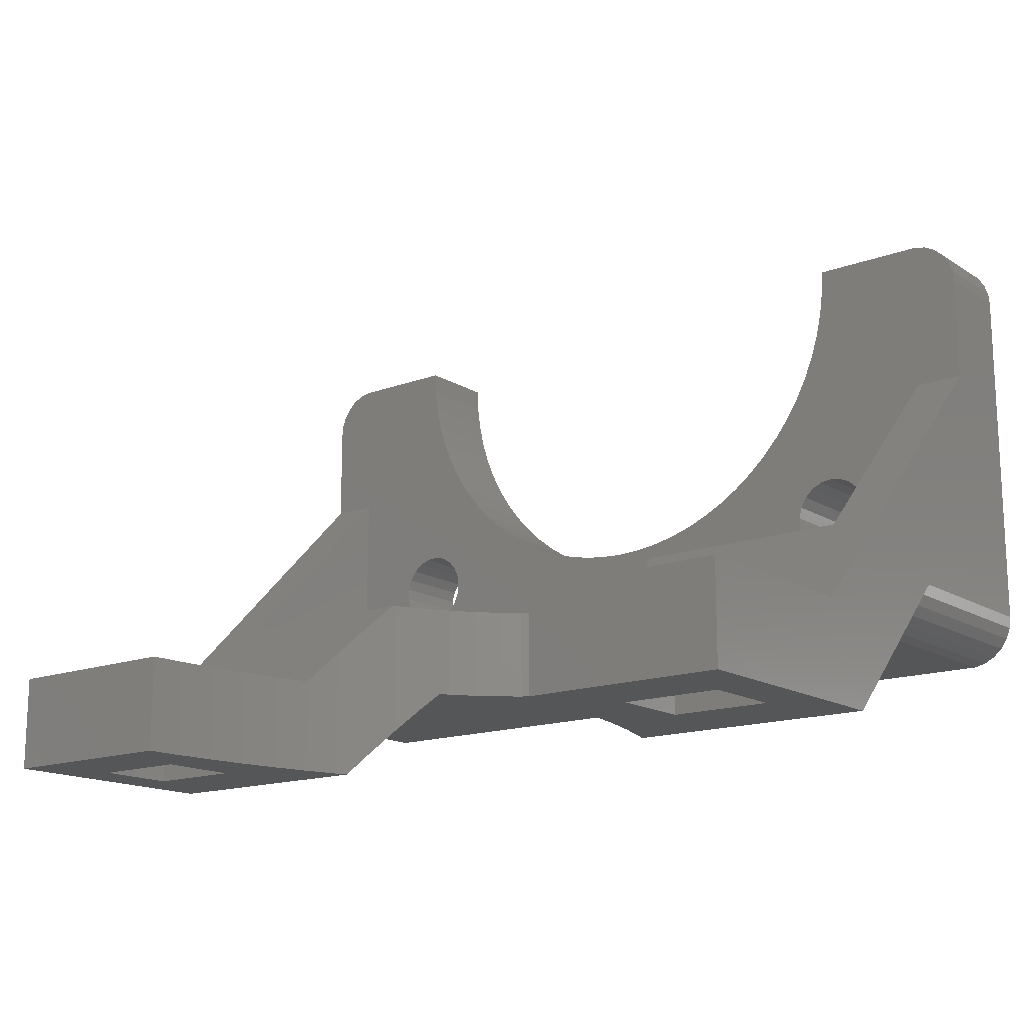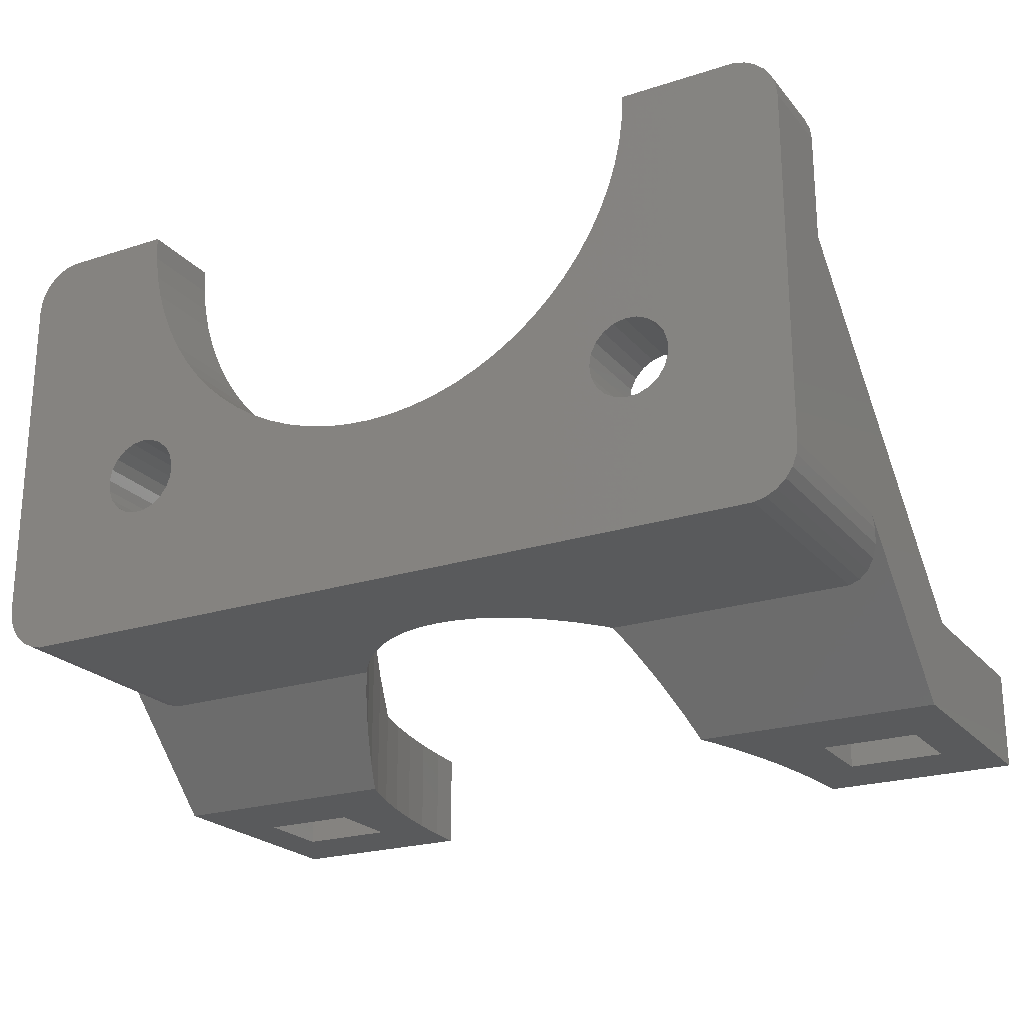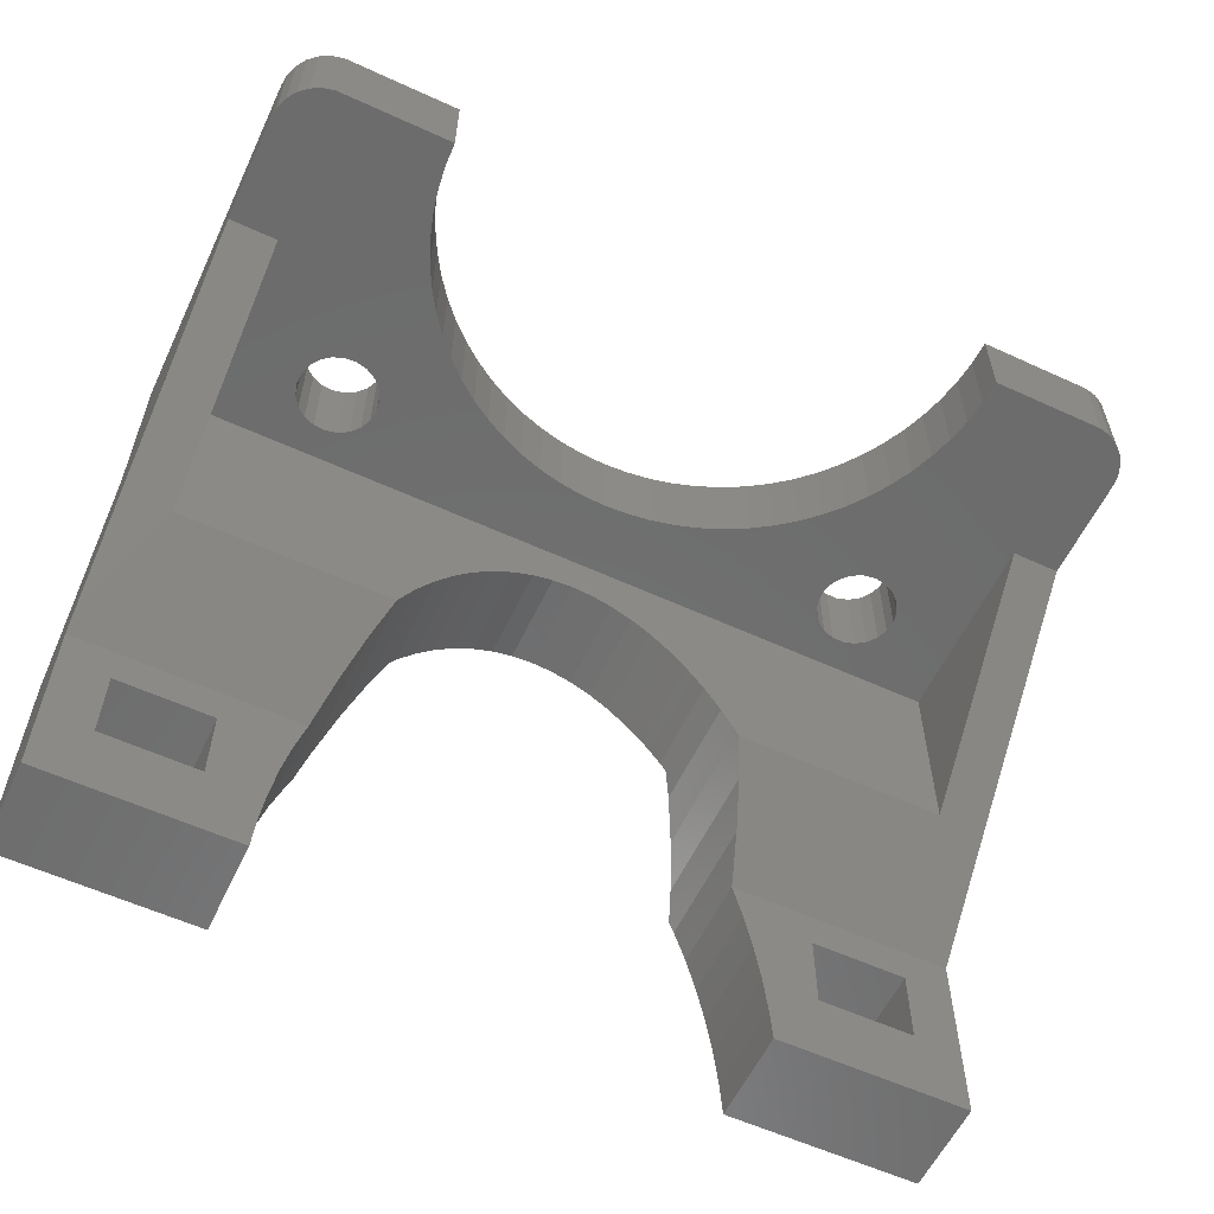
<metadata>
{"format":"stl","ext":"stl","renderer":"f3d","projection":"perspective","resolution":1024,"background":"white","views":[{"elev":-15.6,"azim":-142.0,"up":"+Y"},{"elev":-22.6,"azim":29.0,"up":"+Y"},{"elev":-58.5,"azim":154.7,"up":"+Z"}]}
</metadata>
<code>
# stl→obj: 368 verts, 756 faces
v -0.8716 24.02 19.92
v -0.8716 27.98 19.92
v 0 24.02 20
v 0 27.98 20
v -1.002 30.94 22
v -1.002 30.94 25.5
v 0 30.9 22
v 0 30.9 25.5
v -1.736 24.02 19.7
v -1.736 27.98 19.7
v -1.997 31.07 22
v -1.997 31.07 25.5
v -10.07 30.07 22
v -10.07 30.07 25.5
v -9.891 30.53 22
v -2.976 31.29 22
v -6.596 32.98 25.5
v -9.891 30.53 25.5
v -10.21 31.93 22
v -9.964 31.5 22
v -10.21 31.93 25.5
v -9.964 31.5 25.5
v -10.38 29.69 22
v -10.38 29.69 25.5
v -10.42 37.54 22
v -10.42 37.54 25.5
v -9.959 36.65 22
v -9.959 36.65 25.5
v -10.57 32.26 22
v -10.57 32.26 25.5
v -3.933 31.59 22
v -10.78 29.41 22
v -10.78 29.41 25.5
v -10.81 38.47 22
v -10.81 38.47 25.5
v -11.01 32.48 22
v -11.01 32.48 25.5
v -11.11 39.42 22
v -11.11 39.42 25.5
v -11.25 29.27 22
v -11.25 29.27 25.5
v -11.33 40.4 22
v -11.33 40.4 25.5
v -11.46 41.4 22
v -11.46 41.4 25.5
v -11.5 42.38 22
v -11.5 42.38 25.5
v -11.5 32.55 22
v -11.5 32.55 25.5
v -11.75 29.27 22
v -11.75 29.27 25.5
v -11.99 32.48 22
v -11.99 32.48 25.5
v -12 20.01 5.1
v -12 20.01 8.4
v -12 24 5.1
v -9.397 20.01 6.84
v -9.659 20.01 5.176
v -12 24 8.4
v -8.192 20.01 11.47
v -7.989 20.01 12
v -8.66 20.01 10
v -9.063 20.01 8.452
v -9.397 24 6.84
v -9.659 24 5.176
v -8.663 24 9.99
v -9.063 24 8.452
v -12.22 29.41 22
v -12.22 29.41 25.5
v -12.43 32.26 22
v -12.43 32.26 25.5
v -12.62 29.69 22
v -12.62 29.69 25.5
v -12.79 31.93 22
v -12.79 31.93 25.5
v -12.93 30.07 22
v -12.93 30.07 25.5
v -13.04 31.5 22
v -13.04 31.5 25.5
v -13.11 30.53 22
v -13.11 30.53 25.5
v -13.15 31.02 22
v -13.15 31.02 25.5
v -16 20.01 5.1
v -16 24 5.1
v -16 20.01 8.4
v -16 24 8.4
v -16 27.98 13.98
v -16 27.98 22
v -7.148 27.98 13.97
v -16 36 22
v -2.588 27.98 19.32
v -3.42 27.98 18.79
v -4.226 27.98 18.13
v -5 27.98 17.32
v -5.736 27.98 16.38
v -6.428 27.98 15.32
v -7.071 27.98 14.14
v 0.8716 27.98 19.92
v 16 27.98 22
v 16.24 27.98 22
v -16.24 24.02 16
v -5.982 24.02 16
v -16.24 24.02 25.5
v -6.428 23.33 15.32
v -7.071 22.15 14.14
v -7.66 20.87 12.86
v -2.976 31.29 25.5
v -2.588 24.02 19.32
v -3.933 31.59 25.5
v -3.42 24.02 18.79
v -4.86 31.98 25.5
v -4.226 24.02 18.13
v -5.75 32.44 25.5
v -5 24.02 17.32
v -5.736 24.02 16.38
v 0.8716 24.02 19.92
v 1.736 24.02 19.7
v 1.002 30.94 25.5
v 16.24 24.02 16
v 16.24 24.02 25.5
v -16.24 27.98 13.97
v -16.24 27.98 13.98
v -16.24 27.98 22
v 1.002 30.94 22
v 1.997 31.07 22
v -16.24 42.38 22
v -16.24 42.38 25.5
v -16.71 24.13 16.12
v -16.71 24.13 25.5
v -16.71 27.87 13.86
v -16.71 27.87 13.87
v -16.71 27.87 22
v -16.71 42.27 22
v -16.71 42.27 25.5
v -17 27.72 22
v -17 36 22
v -4.86 31.98 22
v -5.75 32.44 22
v -6.596 32.98 22
v -7.392 33.59 22
v -8.132 34.27 22
v -8.81 35.01 22
v -9.42 35.8 22
v -17.14 24.35 16.34
v -17.14 24.35 25.5
v -17.14 27.65 13.64
v -17.14 27.65 13.65
v -17.14 42.05 22
v -17.14 42.05 25.5
v -17.5 24.67 16.66
v -17.5 24.67 25.5
v -17.5 27.33 13.32
v -17.5 27.33 13.33
v -17.5 41.73 22
v -17.5 41.73 25.5
v -17.77 25.07 17.06
v -17.77 25.07 25.5
v -17.77 26.93 12.92
v -17.77 26.93 12.93
v -17.77 41.33 22
v -17.77 41.33 25.5
v -17.94 25.52 17.51
v -17.94 25.52 25.5
v -17.94 26.48 12.47
v -17.94 26.48 12.48
v -17.94 40.88 22
v -17.94 40.88 25.5
v -18 26.01 12
v -18 26.01 12.01
v -7.66 26.87 12.86
v -8.192 25.48 11.47
v -8.66 24.01 10
v -18 20.01 12
v -18 26 17.99
v -18 24 9.99
v -18 24 2
v -18 26 11.99
v -18 26 12
v -18 26 17
v -18 26.01 18
v -18 20.01 2
v -9.945 20.01 2
v -9.848 20.01 3.473
v -9.848 24 3.473
v -9.945 24 2
v -18 26.01 17
v -18 36 22
v -18 26 22
v -18 26 25.5
v -18 40.4 25.5
v -18 40.4 22
v -7.392 33.59 25.5
v -8.132 34.27 25.5
v -8.81 35.01 25.5
v -9.42 35.8 25.5
v -9.855 31.02 22
v -9.855 31.02 25.5
v 1.736 27.98 19.7
v 1.997 31.07 25.5
v 2.588 24.02 19.32
v 2.588 27.98 19.32
v 2.976 31.29 22
v 16.71 24.13 25.5
v 17.14 24.35 25.5
v 2.976 31.29 25.5
v 10.14 29.97 22
v 10.14 29.97 25.5
v 10.47 29.61 22
v 10.47 29.61 25.5
v 10.14 31.83 22
v 10.47 32.19 22
v 10.14 31.83 25.5
v 10.47 32.19 25.5
v 10.42 37.54 22
v 10.42 37.54 25.5
v 10.81 38.47 22
v 16.24 42.38 22
v 10.81 38.47 25.5
v 18 26 25.5
v 10.9 29.36 22
v 10.9 29.36 25.5
v 10.9 32.44 22
v 10.9 32.44 25.5
v 11.11 39.42 22
v 11.11 39.42 25.5
v 11.38 29.25 22
v 16.71 27.87 22
v 11.38 29.25 25.5
v 11.38 32.55 22
v 11.38 32.55 25.5
v 11.33 40.4 22
v 11.33 40.4 25.5
v 18 40.4 25.5
v 11.46 41.4 22
v 11.46 41.4 25.5
v 17.94 40.88 25.5
v 11.87 29.29 22
v 11.87 29.29 25.5
v 11.87 32.51 22
v 11.87 32.51 25.5
v 11.5 42.38 22
v 11.5 42.38 25.5
v 17.5 41.73 25.5
v 17.77 41.33 25.5
v 16.24 42.38 25.5
v 16.71 42.27 25.5
v 17.14 42.05 25.5
v 12.32 29.47 22
v 12.32 29.47 25.5
v 12.32 32.33 22
v 17 36 22
v 12.32 32.33 25.5
v 12 20.01 5.1
v 12 24 5.1
v 12 20.01 8.4
v 16 20.01 5.1
v 12 24 8.4
v 16 20.01 8.4
v 18 20.01 12
v 16 24 5.1
v 16 24 8.4
v 18 24 9.99
v 12.71 29.78 22
v 12.71 29.78 25.5
v 12.71 32.02 22
v 12.71 32.02 25.5
v 12.99 30.18 22
v 12.99 30.18 25.5
v 12.99 31.62 22
v 17 27.72 22
v 12.99 31.62 25.5
v 13.13 30.65 22
v 13.13 30.65 25.5
v 13.13 31.15 22
v 13.13 31.15 25.5
v 18 20.01 2
v 18 24 2
v 16 27.98 13.98
v 16 36 22
v 18 36 22
v 16.24 27.98 13.98
v 16.71 24.13 16.12
v 16.24 27.98 13.97
v 16.71 27.87 13.86
v 17.14 27.65 13.64
v 17.5 27.33 13.32
v 17.77 26.93 12.92
v 17.94 26.48 12.47
v 18 26.01 12
v 16.71 27.87 13.87
v 16.71 42.27 22
v 17.14 24.35 16.34
v 17.14 27.65 13.65
v 17.14 42.05 22
v 18 40.4 22
v 17.5 24.67 16.66
v 17.5 24.67 25.5
v 17.5 27.33 13.33
v 17.5 41.73 22
v 17.77 25.07 17.06
v 17.77 25.07 25.5
v 17.77 26.93 12.93
v 17.77 41.33 22
v 17.94 25.52 17.51
v 17.94 25.52 25.5
v 17.94 26.48 12.48
v 17.94 40.88 22
v 18 26 17.99
v 18 26 22
v 18 26.01 12.01
v 18 26 12
v 3.42 24.02 18.79
v 3.42 27.98 18.79
v 9.923 31.39 22
v 3.933 31.59 22
v 9.85 30.9 22
v 9.923 30.41 22
v 3.933 31.59 25.5
v 4.226 24.02 18.13
v 4.226 27.98 18.13
v 4.86 31.98 22
v 4.86 31.98 25.5
v 5 24.02 17.32
v 5 27.98 17.32
v 5.75 32.44 22
v 5.75 32.44 25.5
v 5.736 24.02 16.38
v 5.736 27.98 16.38
v 5.982 24.02 16
v 6.428 27.98 15.32
v 6.428 23.33 15.32
v 6.596 32.98 22
v 9.923 30.41 25.5
v 6.596 32.98 25.5
v 7.071 22.15 14.14
v 7.071 27.98 14.14
v 7.392 33.59 22
v 7.392 33.59 25.5
v 9.85 30.9 25.5
v 9.923 31.39 25.5
v 7.66 20.87 12.86
v 7.148 27.98 13.97
v 7.66 26.87 12.86
v 8.132 34.27 22
v 8.132 34.27 25.5
v 7.989 20.01 12
v 8.192 25.48 11.47
v 8.192 20.01 11.47
v 8.81 35.01 22
v 8.81 35.01 25.5
v 8.66 20.01 10
v 8.66 24.01 10
v 9.063 20.01 8.452
v 8.663 24 9.99
v 9.063 24 8.452
v 9.42 35.8 22
v 9.42 35.8 25.5
v 9.397 20.01 6.84
v 9.397 24 6.84
v 9.659 20.01 5.176
v 9.659 24 5.176
v 9.959 36.65 22
v 9.959 36.65 25.5
v 9.848 20.01 3.473
v 9.848 24 3.473
v 9.945 20.01 2
v 9.945 24 2
f 1 2 3
f 2 4 3
f 5 6 7
f 6 8 7
f 9 10 1
f 10 2 1
f 11 12 5
f 12 6 5
f 13 14 15
f 13 15 16
f 14 17 18
f 14 18 15
f 19 16 20
f 19 20 21
f 21 20 22
f 21 22 17
f 23 13 16
f 23 24 13
f 24 14 13
f 24 17 14
f 25 26 27
f 26 28 27
f 29 19 30
f 29 16 19
f 29 31 16
f 30 19 21
f 30 21 17
f 32 23 16
f 32 33 23
f 33 24 23
f 34 35 25
f 35 26 25
f 36 29 37
f 37 29 30
f 37 30 17
f 38 39 34
f 39 35 34
f 40 32 16
f 40 41 32
f 41 33 32
f 42 43 38
f 43 39 38
f 44 45 42
f 45 43 42
f 46 47 44
f 47 45 44
f 48 36 49
f 49 36 37
f 49 37 17
f 50 51 40
f 51 41 40
f 52 48 53
f 53 48 49
f 54 55 56
f 54 57 55
f 54 58 57
f 55 59 56
f 55 60 61
f 55 62 60
f 55 63 62
f 55 57 63
f 56 59 64
f 56 64 65
f 59 66 67
f 59 67 64
f 68 69 50
f 69 51 50
f 70 52 71
f 71 52 53
f 72 73 68
f 73 69 68
f 74 70 75
f 75 70 71
f 76 77 72
f 77 73 72
f 78 74 79
f 79 74 75
f 80 81 76
f 81 77 76
f 82 78 83
f 82 83 80
f 83 78 79
f 83 81 80
f 84 54 85
f 84 85 86
f 86 55 61
f 86 85 87
f 86 87 55
f 85 54 56
f 87 59 55
f 88 89 90
f 88 91 89
f 89 2 10
f 89 10 92
f 89 92 93
f 89 93 94
f 89 94 95
f 89 95 96
f 89 96 97
f 89 97 98
f 89 98 90
f 89 4 2
f 89 99 4
f 89 100 99
f 89 101 100
f 102 103 104
f 102 105 103
f 102 106 105
f 102 107 106
f 102 61 107
f 104 1 3
f 104 6 12
f 104 9 1
f 104 12 108
f 104 24 33
f 104 33 41
f 104 41 51
f 104 51 69
f 104 69 73
f 104 73 77
f 104 77 81
f 104 109 9
f 104 108 110
f 104 111 109
f 104 110 112
f 104 113 111
f 104 112 114
f 104 115 113
f 104 116 115
f 104 114 17
f 104 103 116
f 104 17 24
f 104 3 117
f 104 8 6
f 104 117 118
f 104 119 8
f 104 118 120
f 104 120 121
f 104 121 119
f 122 123 90
f 123 88 90
f 124 5 7
f 124 11 5
f 124 40 16
f 124 50 40
f 124 68 50
f 124 72 68
f 124 76 72
f 124 80 76
f 124 82 80
f 124 89 91
f 124 16 11
f 124 7 125
f 124 125 126
f 124 126 101
f 124 101 89
f 127 128 46
f 128 47 46
f 129 102 130
f 130 102 104
f 131 132 122
f 132 123 122
f 133 124 91
f 134 135 127
f 135 128 127
f 136 133 137
f 136 137 133
f 137 25 27
f 137 29 36
f 137 34 25
f 137 36 48
f 137 38 34
f 137 42 38
f 137 44 42
f 137 46 44
f 137 48 52
f 137 52 70
f 137 70 74
f 137 74 78
f 137 78 82
f 137 82 124
f 137 124 133
f 137 127 46
f 137 133 91
f 137 134 127
f 137 31 29
f 137 138 31
f 137 139 138
f 137 140 139
f 137 141 140
f 137 142 141
f 137 143 142
f 137 144 143
f 137 27 144
f 145 129 146
f 146 129 130
f 147 148 131
f 148 132 131
f 149 134 137
f 149 150 134
f 150 135 134
f 151 145 152
f 152 145 146
f 153 154 147
f 154 148 147
f 155 149 137
f 155 156 149
f 156 150 149
f 157 151 158
f 158 151 152
f 159 160 153
f 160 154 153
f 161 155 137
f 161 162 155
f 162 156 155
f 163 157 164
f 164 157 158
f 165 166 159
f 166 160 159
f 167 161 137
f 167 168 161
f 168 162 161
f 169 122 90
f 169 131 122
f 169 147 131
f 169 153 147
f 169 159 153
f 169 165 159
f 169 170 165
f 169 90 171
f 169 171 172
f 169 172 173
f 169 173 66
f 170 166 165
f 174 84 86
f 174 86 61
f 174 102 129
f 174 129 145
f 174 145 151
f 174 151 157
f 174 157 163
f 174 163 175
f 174 176 177
f 174 178 176
f 174 179 178
f 174 180 179
f 174 175 181
f 174 181 180
f 174 61 102
f 182 54 84
f 182 84 174
f 182 174 177
f 182 177 183
f 182 58 54
f 182 184 58
f 182 183 184
f 177 56 65
f 177 85 56
f 177 176 85
f 177 65 185
f 177 185 186
f 177 186 183
f 176 59 87
f 176 87 85
f 176 169 66
f 176 178 169
f 176 66 59
f 178 179 169
f 178 169 169
f 179 180 187
f 179 170 169
f 179 187 188
f 179 188 170
f 180 181 187
f 175 163 189
f 175 189 181
f 189 163 164
f 189 164 190
f 189 190 188
f 189 188 181
f 190 164 191
f 190 191 188
f 169 170 169
f 169 170 170
f 170 188 170
f 187 181 188
f 188 88 123
f 188 91 88
f 188 123 132
f 188 132 148
f 188 137 91
f 188 148 154
f 188 154 160
f 188 160 166
f 188 166 170
f 188 192 137
f 188 191 192
f 192 167 137
f 192 191 167
f 191 26 35
f 191 35 39
f 191 39 43
f 191 43 45
f 191 45 47
f 191 47 128
f 191 49 17
f 191 53 49
f 191 71 53
f 191 75 71
f 191 79 75
f 191 81 83
f 191 83 79
f 191 104 81
f 191 128 135
f 191 130 104
f 191 135 150
f 191 146 130
f 191 150 156
f 191 152 146
f 191 156 162
f 191 158 152
f 191 162 168
f 191 164 158
f 191 168 167
f 191 17 193
f 191 193 194
f 191 194 195
f 191 195 196
f 191 196 28
f 191 28 26
f 109 92 9
f 92 10 9
f 16 108 11
f 108 12 11
f 111 93 109
f 93 92 109
f 31 110 16
f 110 108 16
f 113 94 111
f 94 93 111
f 138 112 31
f 112 110 31
f 115 95 113
f 95 94 113
f 116 96 115
f 96 95 115
f 139 114 138
f 114 112 138
f 105 97 103
f 97 116 103
f 97 96 116
f 140 17 139
f 17 114 139
f 106 98 105
f 98 97 105
f 141 193 140
f 193 17 140
f 107 171 106
f 171 98 106
f 171 90 98
f 142 194 141
f 194 193 141
f 60 172 61
f 172 107 61
f 172 171 107
f 62 173 60
f 173 172 60
f 66 173 62
f 143 195 142
f 195 194 142
f 63 67 62
f 67 66 62
f 57 64 63
f 64 67 63
f 144 196 143
f 196 195 143
f 58 65 57
f 65 64 57
f 184 185 58
f 185 65 58
f 15 197 16
f 15 18 197
f 18 17 198
f 18 198 197
f 183 186 184
f 186 185 184
f 27 28 144
f 28 196 144
f 20 16 197
f 20 197 22
f 22 197 198
f 22 198 17
f 3 4 117
f 4 99 117
f 7 8 125
f 8 119 125
f 117 99 118
f 99 199 118
f 99 100 199
f 125 119 126
f 119 200 126
f 119 121 200
f 118 199 201
f 118 201 120
f 199 100 202
f 199 202 201
f 126 200 203
f 126 203 101
f 200 121 204
f 200 204 205
f 200 205 206
f 200 206 203
f 207 208 209
f 208 210 209
f 211 212 213
f 213 212 214
f 215 216 217
f 215 217 218
f 216 219 217
f 216 220 219
f 209 210 221
f 210 222 221
f 212 223 214
f 214 223 224
f 217 219 225
f 217 225 218
f 219 226 225
f 219 220 226
f 221 222 227
f 221 227 228
f 222 229 227
f 222 220 229
f 223 230 224
f 224 230 231
f 225 226 232
f 225 232 218
f 226 233 232
f 226 220 234
f 226 234 233
f 232 233 235
f 232 235 218
f 233 236 235
f 233 237 236
f 233 234 237
f 227 229 238
f 227 238 228
f 229 239 238
f 229 220 239
f 230 240 231
f 231 240 241
f 235 236 242
f 235 242 218
f 236 243 242
f 236 244 243
f 236 245 244
f 236 237 245
f 242 243 218
f 243 246 218
f 243 247 246
f 243 248 247
f 243 244 248
f 238 239 249
f 238 249 228
f 239 250 249
f 239 220 250
f 240 251 241
f 240 252 251
f 241 251 253
f 254 255 256
f 254 257 255
f 256 255 258
f 256 258 259
f 256 259 260
f 255 257 261
f 258 262 259
f 258 263 262
f 249 250 264
f 249 264 228
f 250 265 264
f 250 220 265
f 251 266 253
f 251 252 266
f 253 266 267
f 264 265 268
f 264 268 228
f 265 269 268
f 265 220 269
f 266 270 267
f 266 271 270
f 266 252 271
f 267 270 272
f 267 272 220
f 268 269 273
f 268 273 271
f 268 271 228
f 269 274 273
f 269 220 274
f 270 275 272
f 270 271 275
f 272 275 276
f 272 276 220
f 273 274 275
f 273 275 271
f 274 276 275
f 274 220 276
f 257 259 261
f 257 277 259
f 259 262 261
f 259 277 260
f 261 262 263
f 261 263 278
f 279 100 280
f 279 280 252
f 279 252 281
f 279 281 282
f 100 101 280
f 280 101 228
f 280 228 271
f 280 271 252
f 120 283 121
f 120 260 283
f 121 283 204
f 284 282 285
f 284 285 286
f 284 286 287
f 284 287 288
f 284 288 289
f 284 289 290
f 284 290 263
f 282 291 285
f 282 281 291
f 218 246 292
f 246 247 292
f 283 293 204
f 283 260 293
f 204 293 205
f 285 291 286
f 291 294 286
f 291 281 294
f 292 247 295
f 247 248 295
f 252 296 281
f 293 297 205
f 293 260 297
f 205 297 298
f 286 294 287
f 294 299 287
f 294 281 299
f 295 248 300
f 248 244 300
f 297 301 298
f 297 260 301
f 298 301 302
f 287 299 288
f 299 303 288
f 299 281 303
f 300 244 304
f 244 245 304
f 301 305 302
f 301 260 305
f 302 305 306
f 288 303 289
f 303 307 289
f 303 281 307
f 304 245 308
f 245 237 308
f 305 260 309
f 305 309 306
f 306 309 310
f 306 310 220
f 289 307 290
f 307 311 290
f 307 311 311
f 307 281 311
f 308 237 296
f 237 234 296
f 290 311 290
f 290 290 263
f 311 311 290
f 260 263 312
f 260 312 309
f 277 278 263
f 277 263 260
f 263 290 312
f 312 310 309
f 312 290 311
f 312 311 281
f 312 281 310
f 310 281 220
f 220 281 296
f 220 296 234
f 201 202 313
f 201 313 120
f 202 100 314
f 202 314 313
f 203 207 209
f 203 211 315
f 203 209 221
f 203 212 211
f 203 221 228
f 203 223 212
f 203 230 223
f 203 228 101
f 203 206 316
f 203 316 230
f 203 317 318
f 203 318 207
f 203 315 317
f 206 205 298
f 206 298 302
f 206 302 319
f 206 319 316
f 313 314 320
f 313 320 120
f 314 100 321
f 314 321 320
f 316 319 322
f 316 322 230
f 319 302 306
f 319 306 220
f 319 220 323
f 319 323 322
f 320 321 324
f 320 324 120
f 321 100 325
f 321 325 324
f 322 323 326
f 322 326 230
f 323 210 327
f 323 222 210
f 323 220 222
f 323 327 326
f 324 325 328
f 324 328 120
f 325 279 329
f 325 100 279
f 325 329 328
f 328 329 330
f 328 330 120
f 329 279 331
f 329 332 330
f 329 331 332
f 326 327 333
f 326 333 230
f 327 208 334
f 327 210 208
f 327 335 333
f 327 334 335
f 330 332 120
f 332 331 336
f 332 336 120
f 331 279 337
f 331 337 336
f 333 240 230
f 333 252 240
f 333 304 308
f 333 308 296
f 333 296 252
f 333 335 338
f 333 338 304
f 335 339 338
f 335 340 341
f 335 334 340
f 335 341 339
f 336 337 342
f 336 342 120
f 337 279 343
f 337 343 344
f 337 344 342
f 343 279 282
f 343 284 344
f 343 282 284
f 338 295 300
f 338 300 304
f 338 339 345
f 338 345 295
f 339 213 346
f 339 346 345
f 339 341 213
f 342 344 347
f 342 347 120
f 344 284 348
f 344 349 347
f 344 348 349
f 347 260 120
f 347 349 260
f 345 218 292
f 345 292 295
f 345 346 350
f 345 350 218
f 346 213 214
f 346 214 224
f 346 224 351
f 346 351 350
f 349 348 352
f 349 352 260
f 348 284 353
f 348 353 352
f 352 353 354
f 352 354 260
f 353 284 355
f 353 355 354
f 355 284 263
f 355 263 356
f 355 356 354
f 350 351 357
f 350 357 218
f 351 224 231
f 351 231 358
f 351 358 357
f 354 356 359
f 354 359 260
f 356 258 360
f 356 263 258
f 356 360 359
f 359 256 260
f 359 360 361
f 359 361 256
f 360 255 362
f 360 258 255
f 360 362 361
f 357 358 363
f 357 363 218
f 358 231 241
f 358 241 253
f 358 253 267
f 358 267 220
f 358 220 364
f 358 364 363
f 361 254 256
f 361 362 365
f 361 365 254
f 362 255 366
f 362 366 365
f 365 366 367
f 365 367 254
f 366 255 368
f 366 368 367
f 317 340 318
f 317 315 340
f 340 334 318
f 340 315 341
f 318 334 207
f 334 208 207
f 315 211 341
f 341 211 213
f 367 257 254
f 367 277 257
f 367 278 277
f 367 368 278
f 368 255 261
f 368 261 278
f 363 215 218
f 363 364 215
f 364 216 215
f 364 220 216

</code>
